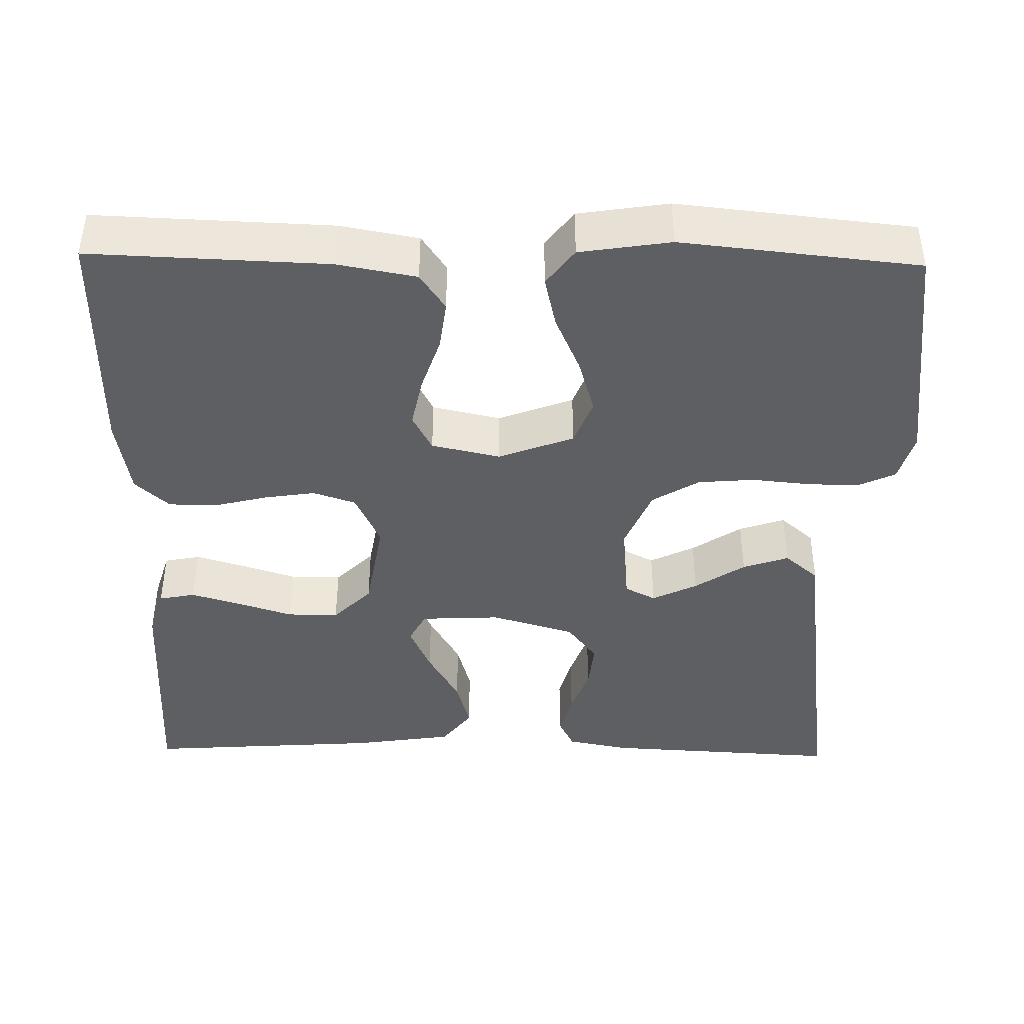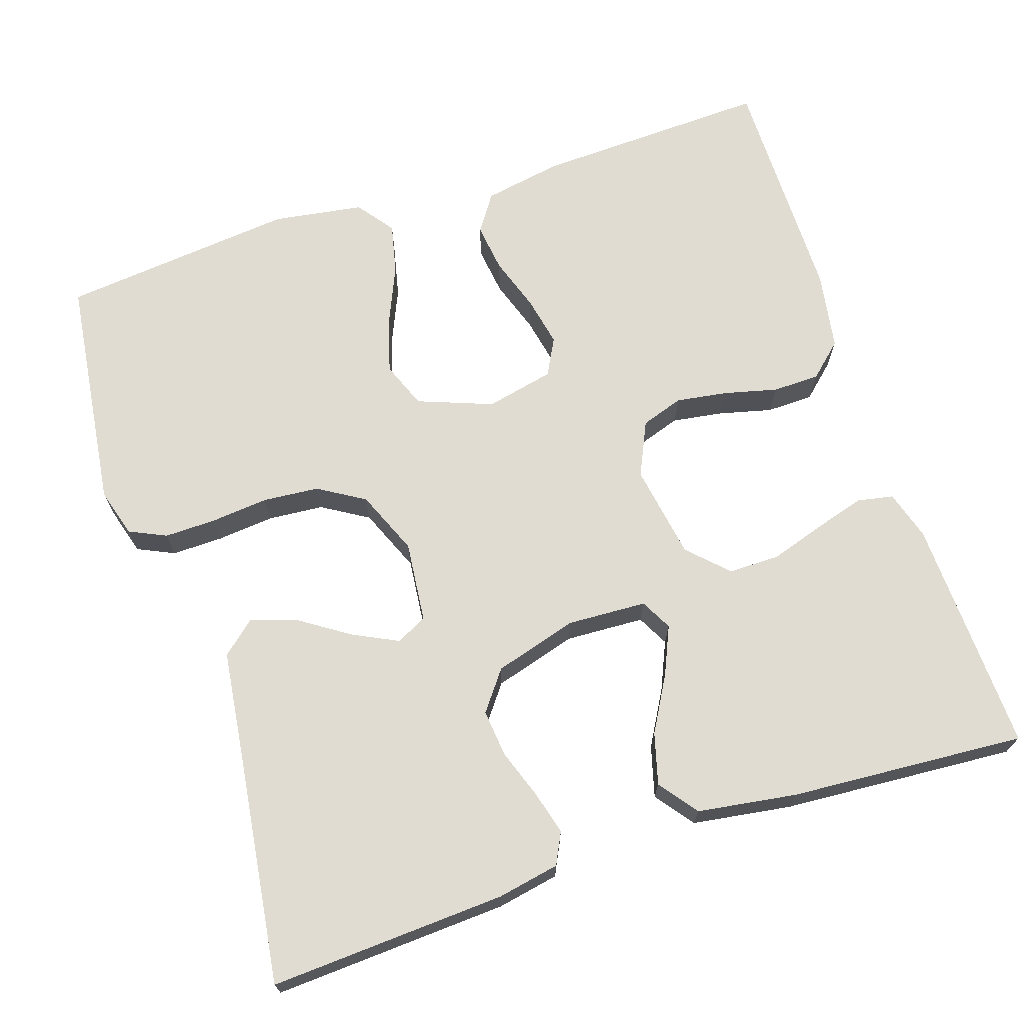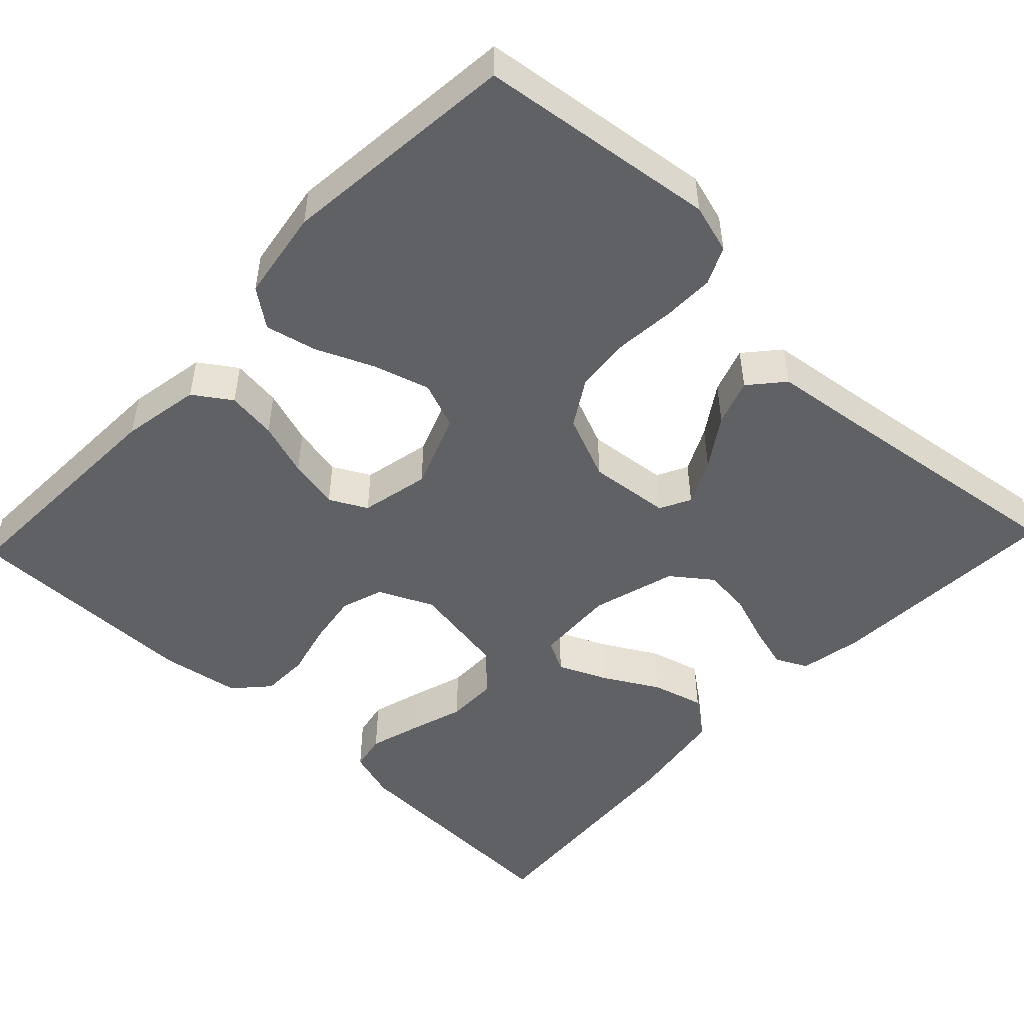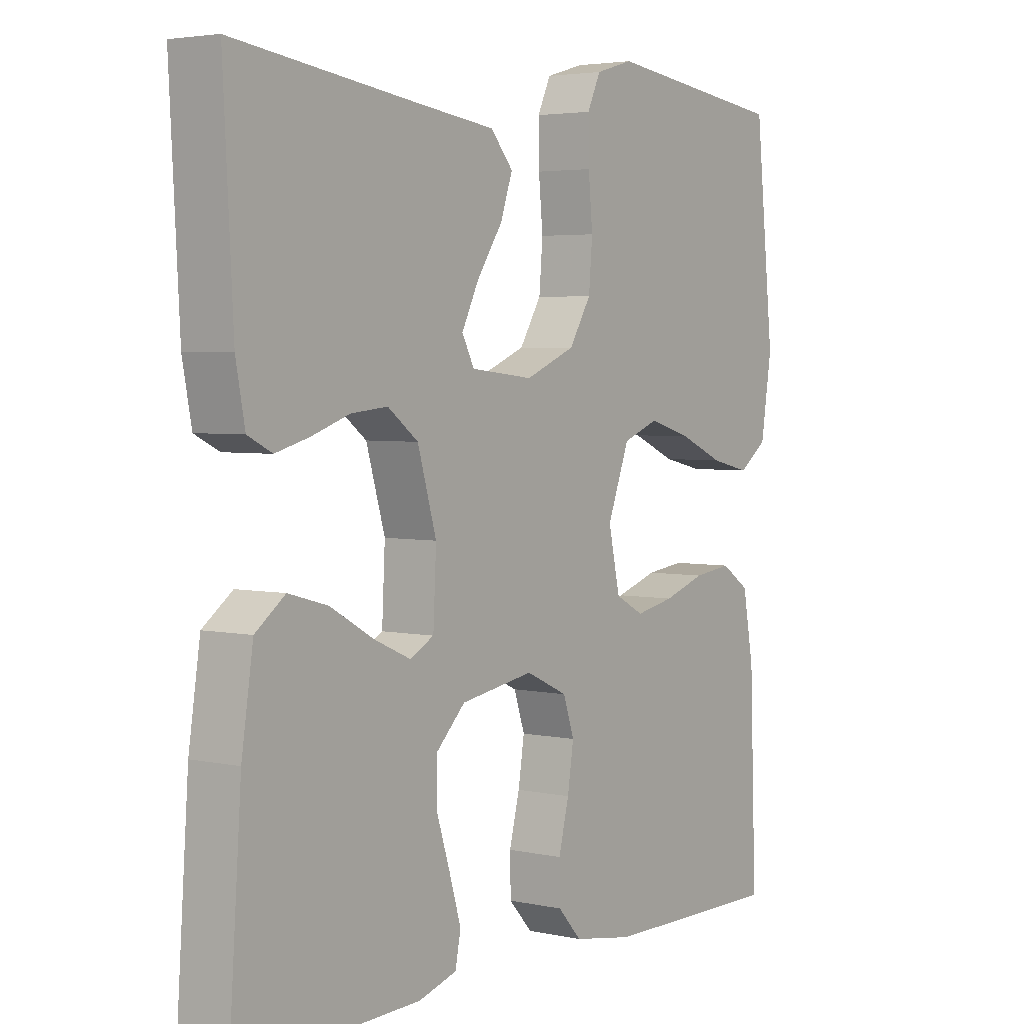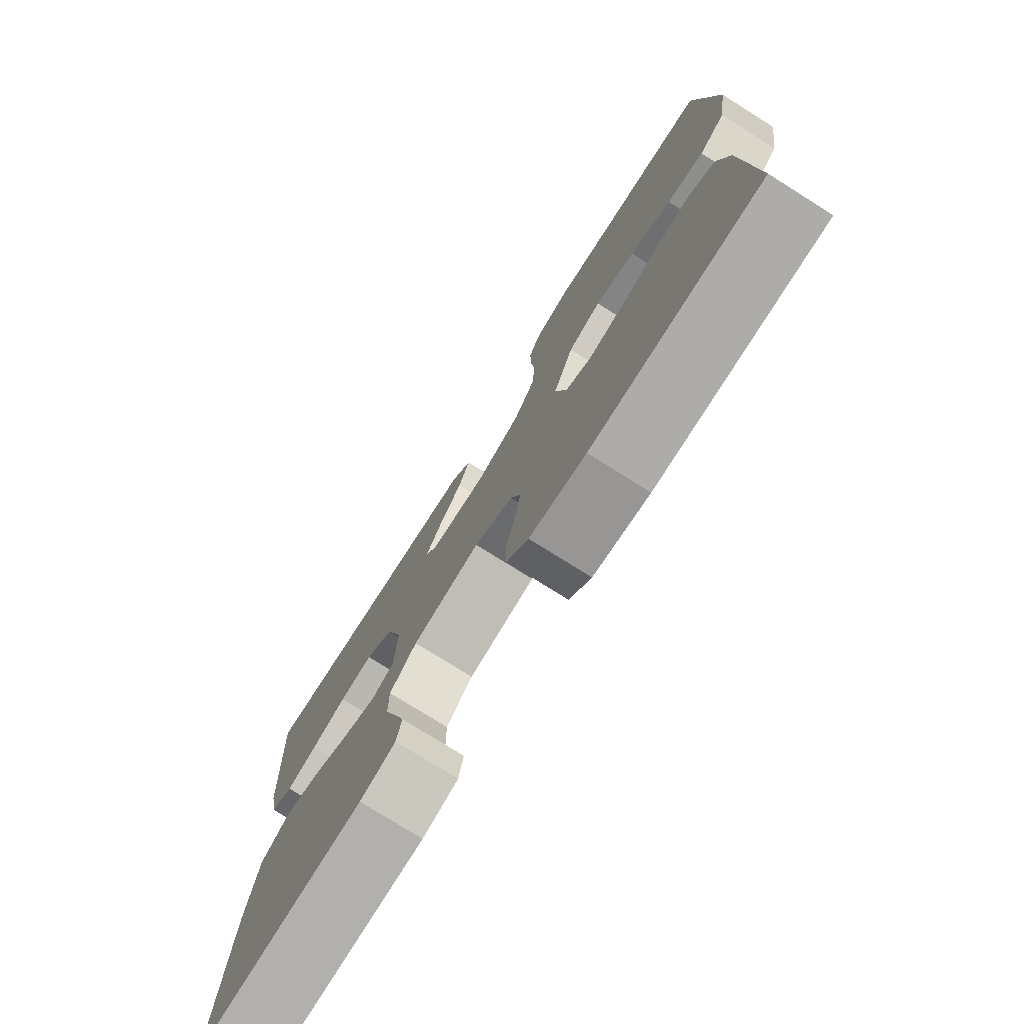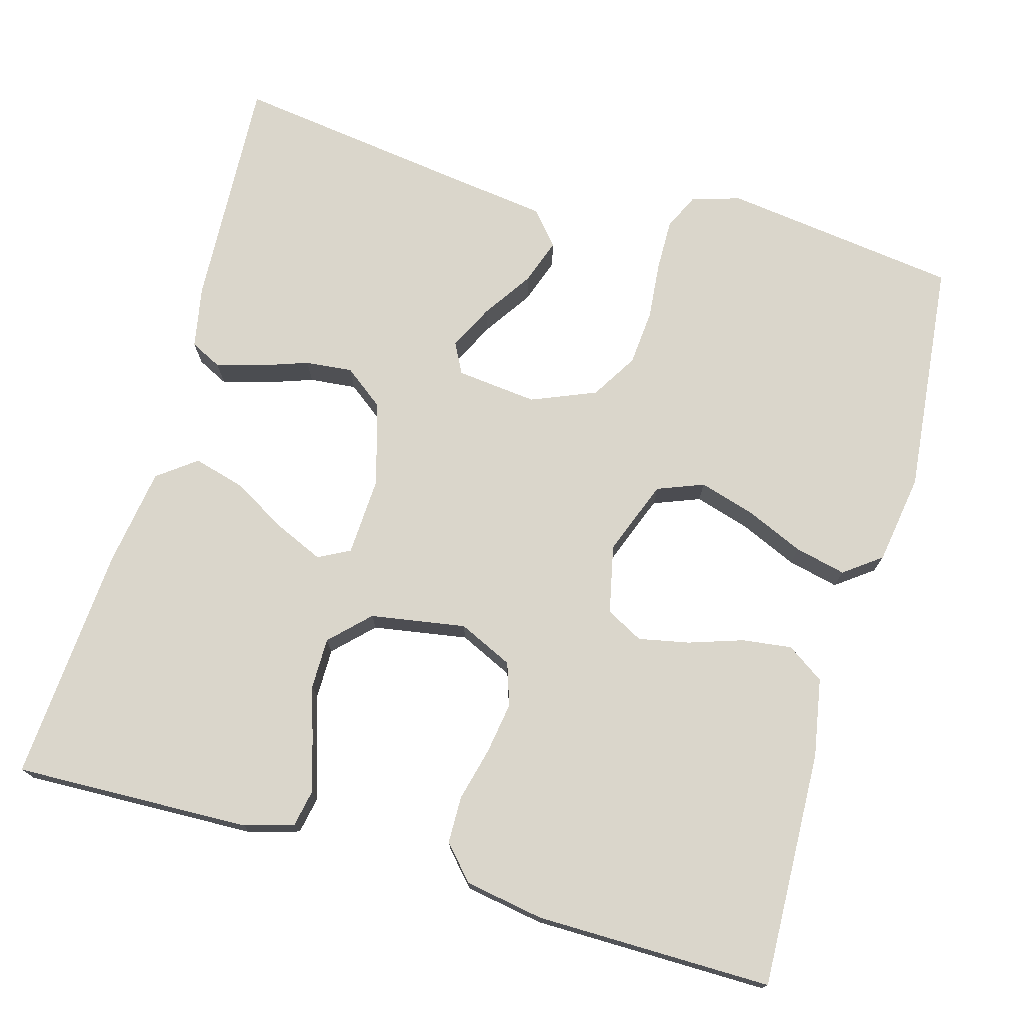
<metadata>
{"format":"obj","ext":"obj","renderer":"f3d","projection":"perspective","resolution":1024,"background":"white","views":[{"elev":-41.9,"azim":-91.1,"up":"+Y"},{"elev":69.2,"azim":71.7,"up":"+Y"},{"elev":-49.7,"azim":-43.5,"up":"+Y"},{"elev":3.7,"azim":126.0,"up":"+Z"},{"elev":-77.0,"azim":-122.1,"up":"+Z"},{"elev":74.1,"azim":-164.1,"up":"+Y"}]}
</metadata>
<code>
v 0.5 0.07 -0.5
v 0.2 0.07 -0.49
v 0.137 0.07 -0.471
v 0.128 0.07 -0.425
v 0.147 0.07 -0.361
v 0.169 0.07 -0.292
v 0.169 0.07 -0.227
v 0.121 0.07 -0.179
v 0 0.07 -0.159
v -0.069 0.07 -0.191
v -0.087 0.07 -0.245
v -0.077 0.07 -0.31
v -0.06 0.07 -0.378
v -0.061 0.07 -0.438
v -0.1 0.07 -0.481
v -0.2 0.07 -0.498
v -0.5 0.07 -0.5
v -0.489 0.07 -0.2
v -0.471 0.07 -0.1
v -0.424 0.07 -0.068
v -0.361 0.07 -0.076
v -0.292 0.07 -0.099
v -0.228 0.07 -0.112
v -0.181 0.07 -0.087
v -0.162 0.07 0
v -0.198 0.07 0.095
v -0.257 0.07 0.118
v -0.328 0.07 0.097
v -0.401 0.07 0.065
v -0.466 0.07 0.05
v -0.513 0.07 0.085
v -0.531 0.07 0.2
v -0.5 0.07 0.5
v -0.2 0.07 0.539
v -0.138 0.07 0.521
v -0.116 0.07 0.474
v -0.117 0.07 0.409
v -0.124 0.07 0.335
v -0.118 0.07 0.264
v -0.082 0.07 0.205
v 0 0.07 0.171
v 0.103 0.07 0.182
v 0.123 0.07 0.221
v 0.095 0.07 0.278
v 0.053 0.07 0.341
v 0.033 0.07 0.399
v 0.07 0.07 0.442
v 0.2 0.07 0.459
v 0.5 0.07 0.5
v 0.484 0.07 0.2
v 0.469 0.07 0.121
v 0.429 0.07 0.101
v 0.374 0.07 0.116
v 0.311 0.07 0.138
v 0.251 0.07 0.144
v 0.201 0.07 0.106
v 0.17 0.07 0
v 0.175 0.07 -0.101
v 0.215 0.07 -0.122
v 0.276 0.07 -0.095
v 0.346 0.07 -0.055
v 0.411 0.07 -0.037
v 0.46 0.07 -0.074
v 0.479 0.07 -0.2
v 0.5 0 -0.5
v 0.2 0 -0.49
v 0.137 0 -0.471
v 0.128 0 -0.425
v 0.147 0 -0.361
v 0.169 0 -0.292
v 0.169 0 -0.227
v 0.121 0 -0.179
v 0 0 -0.159
v -0.069 0 -0.191
v -0.087 0 -0.245
v -0.077 0 -0.31
v -0.06 0 -0.378
v -0.061 0 -0.438
v -0.1 0 -0.481
v -0.2 0 -0.498
v -0.5 0 -0.5
v -0.489 0 -0.2
v -0.471 0 -0.1
v -0.424 0 -0.068
v -0.361 0 -0.076
v -0.292 0 -0.099
v -0.228 0 -0.112
v -0.181 0 -0.087
v -0.162 0 0
v -0.198 0 0.095
v -0.257 0 0.118
v -0.328 0 0.097
v -0.401 0 0.065
v -0.466 0 0.05
v -0.513 0 0.085
v -0.531 0 0.2
v -0.5 0 0.5
v -0.2 0 0.539
v -0.138 0 0.521
v -0.116 0 0.474
v -0.117 0 0.409
v -0.124 0 0.335
v -0.118 0 0.264
v -0.082 0 0.205
v 0 0 0.171
v 0.103 0 0.182
v 0.123 0 0.221
v 0.095 0 0.278
v 0.053 0 0.341
v 0.033 0 0.399
v 0.07 0 0.442
v 0.2 0 0.459
v 0.5 0 0.5
v 0.484 0 0.2
v 0.469 0 0.121
v 0.429 0 0.101
v 0.374 0 0.116
v 0.311 0 0.138
v 0.251 0 0.144
v 0.201 0 0.106
v 0.17 0 0
v 0.175 0 -0.101
v 0.215 0 -0.122
v 0.276 0 -0.095
v 0.346 0 -0.055
v 0.411 0 -0.037
v 0.46 0 -0.074
v 0.479 0 -0.2
f 4 5 6
f 3 4 6
f 2 3 6
f 1 2 6
f 64 1 6
f 63 64 6
f 62 63 6
f 61 62 6
f 60 61 6
f 59 60 6 7
f 58 59 7 8
f 57 58 8 9
f 56 57 9 10
f 52 53 54
f 51 52 54
f 50 51 54
f 49 50 54
f 48 49 54
f 48 54 55
f 47 48 55
f 46 47 55
f 45 46 55
f 44 45 55
f 43 44 55 56
f 36 37 38
f 35 36 38
f 34 35 38
f 33 34 38
f 32 33 38
f 31 32 38
f 30 31 38
f 29 30 38
f 28 29 38
f 27 28 38 39
f 26 27 39 40
f 20 21 22
f 19 20 22
f 18 19 22
f 17 18 22
f 16 17 22
f 15 16 22
f 14 15 22
f 13 14 22
f 12 13 22
f 11 12 22 23
f 10 11 23 24
f 42 43 56 10
f 10 24 25
f 42 10 25
f 41 42 25
f 25 26 40 41
f 70 69 68
f 70 68 67
f 70 67 66
f 70 66 65
f 70 65 128
f 70 128 127
f 70 127 126
f 70 126 125
f 70 125 124
f 71 70 124 123
f 72 71 123 122
f 73 72 122 121
f 74 73 121 120
f 118 117 116
f 118 116 115
f 118 115 114
f 118 114 113
f 118 113 112
f 119 118 112
f 119 112 111
f 119 111 110
f 119 110 109
f 119 109 108
f 120 119 108 107
f 102 101 100
f 102 100 99
f 102 99 98
f 102 98 97
f 102 97 96
f 102 96 95
f 102 95 94
f 102 94 93
f 102 93 92
f 103 102 92 91
f 104 103 91 90
f 86 85 84
f 86 84 83
f 86 83 82
f 86 82 81
f 86 81 80
f 86 80 79
f 86 79 78
f 86 78 77
f 86 77 76
f 87 86 76 75
f 88 87 75 74
f 74 120 107 106
f 89 88 74
f 89 74 106
f 89 106 105
f 105 104 90 89
f 1 65 66 2
f 2 66 67 3
f 3 67 68 4
f 4 68 69 5
f 5 69 70 6
f 6 70 71 7
f 7 71 72 8
f 8 72 73 9
f 9 73 74 10
f 10 74 75 11
f 11 75 76 12
f 12 76 77 13
f 13 77 78 14
f 14 78 79 15
f 15 79 80 16
f 16 80 81 17
f 17 81 82 18
f 18 82 83 19
f 19 83 84 20
f 20 84 85 21
f 21 85 86 22
f 22 86 87 23
f 23 87 88 24
f 24 88 89 25
f 25 89 90 26
f 26 90 91 27
f 27 91 92 28
f 28 92 93 29
f 29 93 94 30
f 30 94 95 31
f 31 95 96 32
f 32 96 97 33
f 33 97 98 34
f 34 98 99 35
f 35 99 100 36
f 36 100 101 37
f 37 101 102 38
f 38 102 103 39
f 39 103 104 40
f 40 104 105 41
f 41 105 106 42
f 42 106 107 43
f 43 107 108 44
f 44 108 109 45
f 45 109 110 46
f 46 110 111 47
f 47 111 112 48
f 48 112 113 49
f 49 113 114 50
f 50 114 115 51
f 51 115 116 52
f 52 116 117 53
f 53 117 118 54
f 54 118 119 55
f 55 119 120 56
f 56 120 121 57
f 57 121 122 58
f 58 122 123 59
f 59 123 124 60
f 60 124 125 61
f 61 125 126 62
f 62 126 127 63
f 63 127 128 64
f 64 128 65 1

</code>
